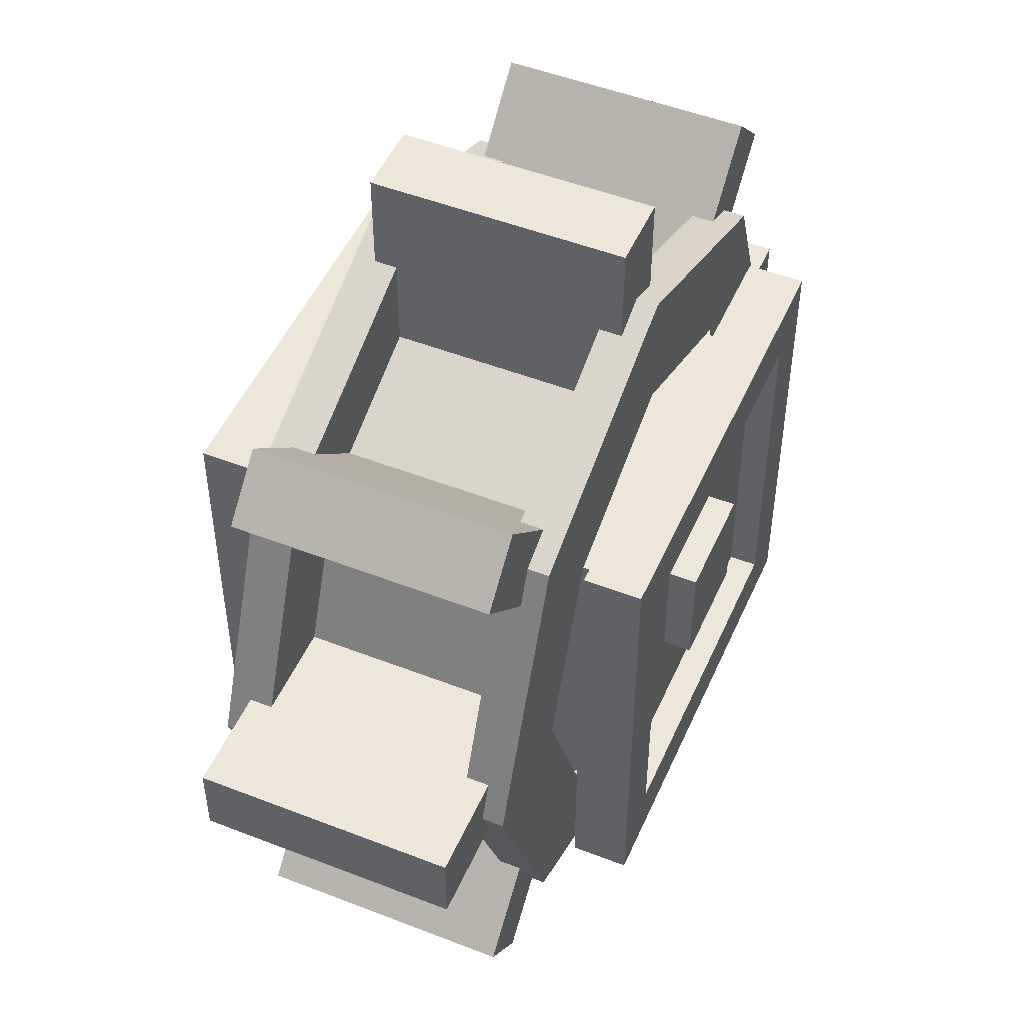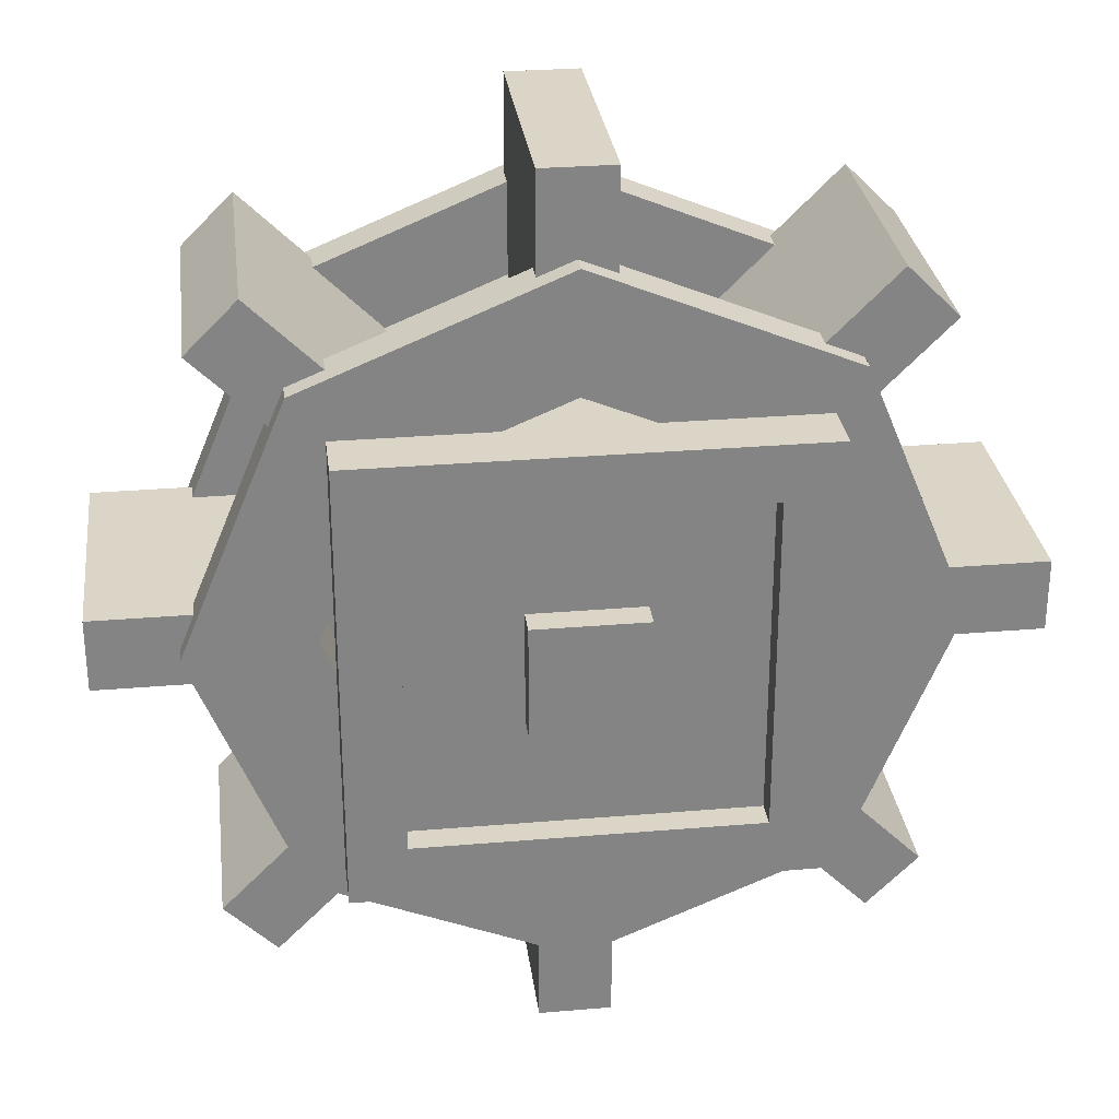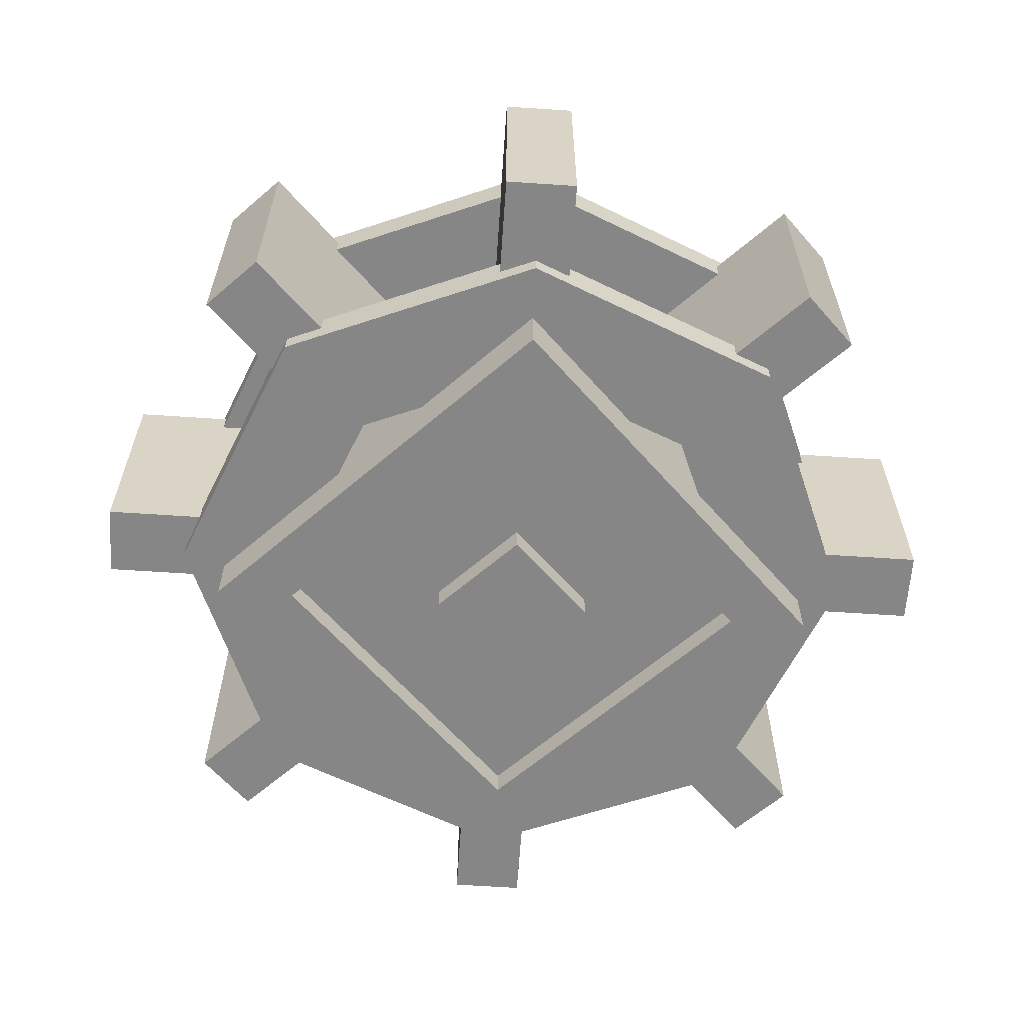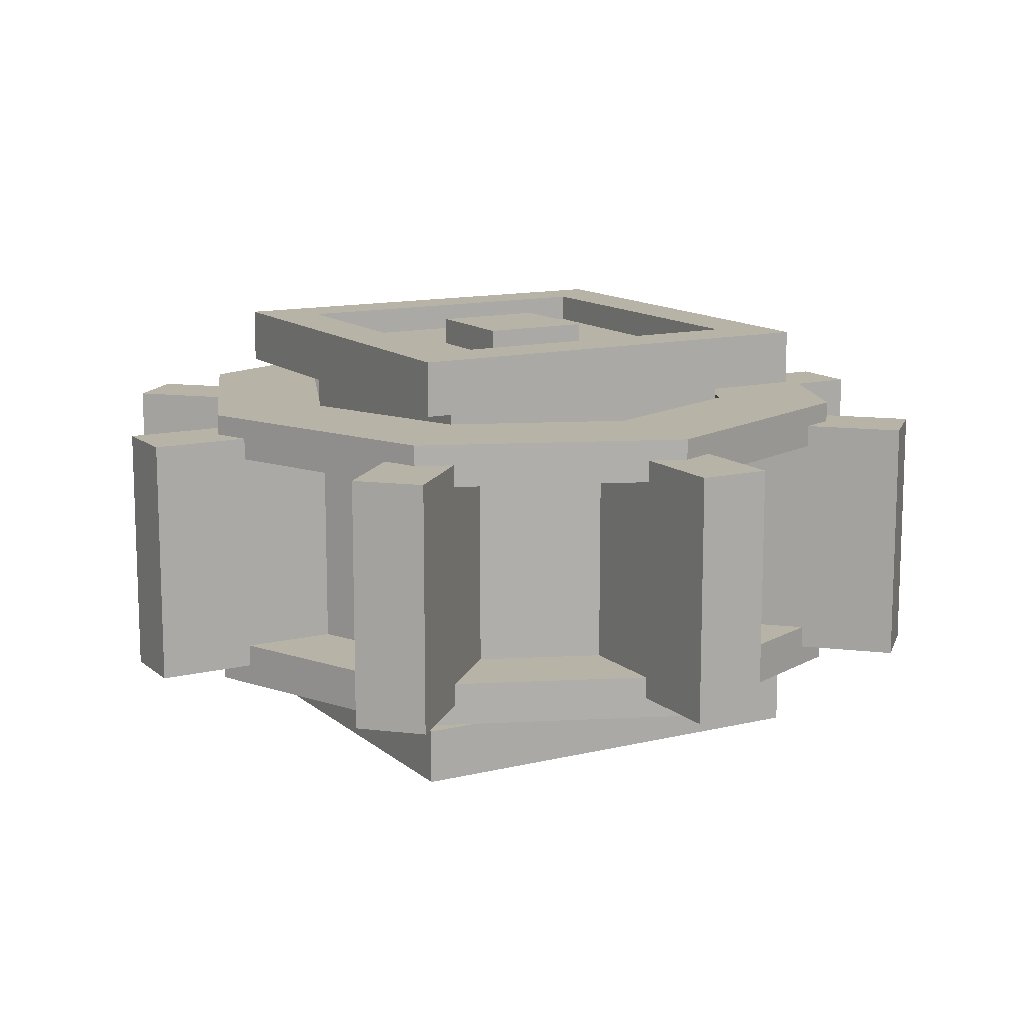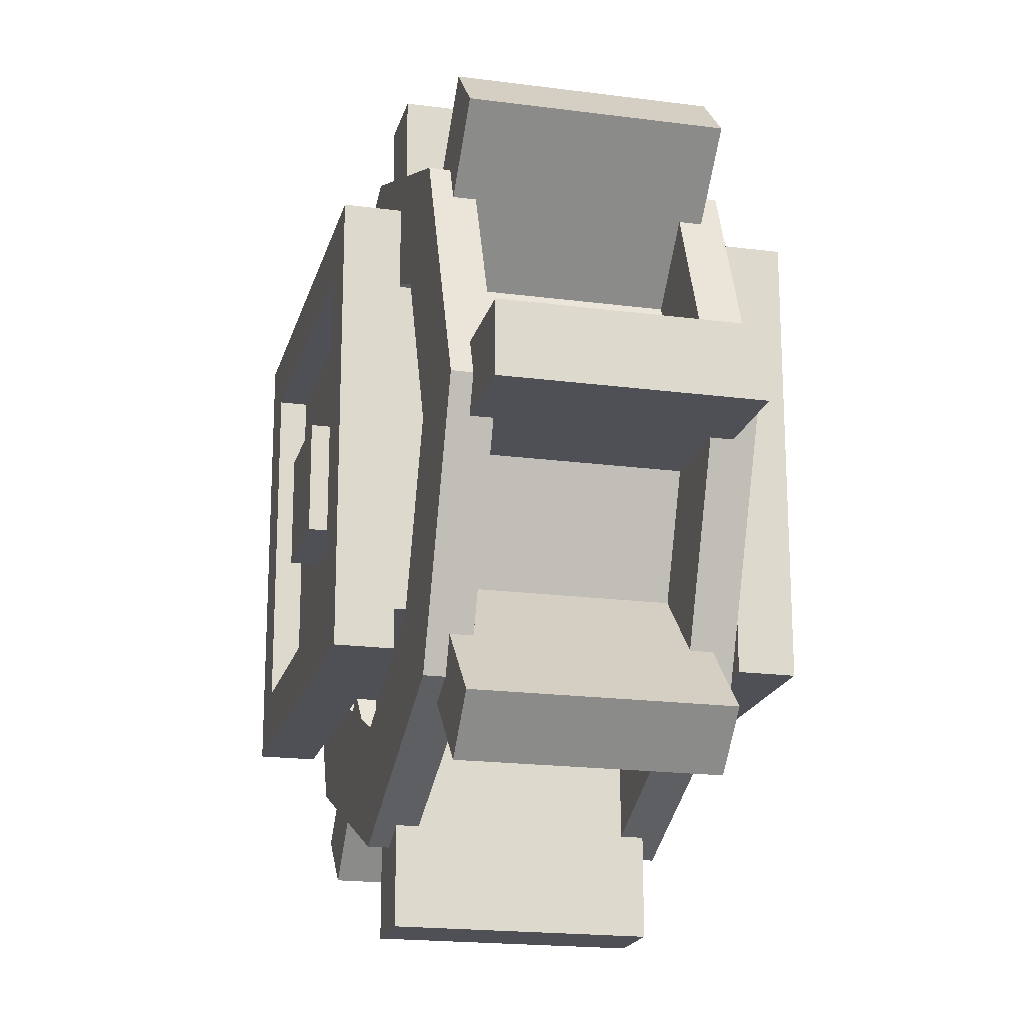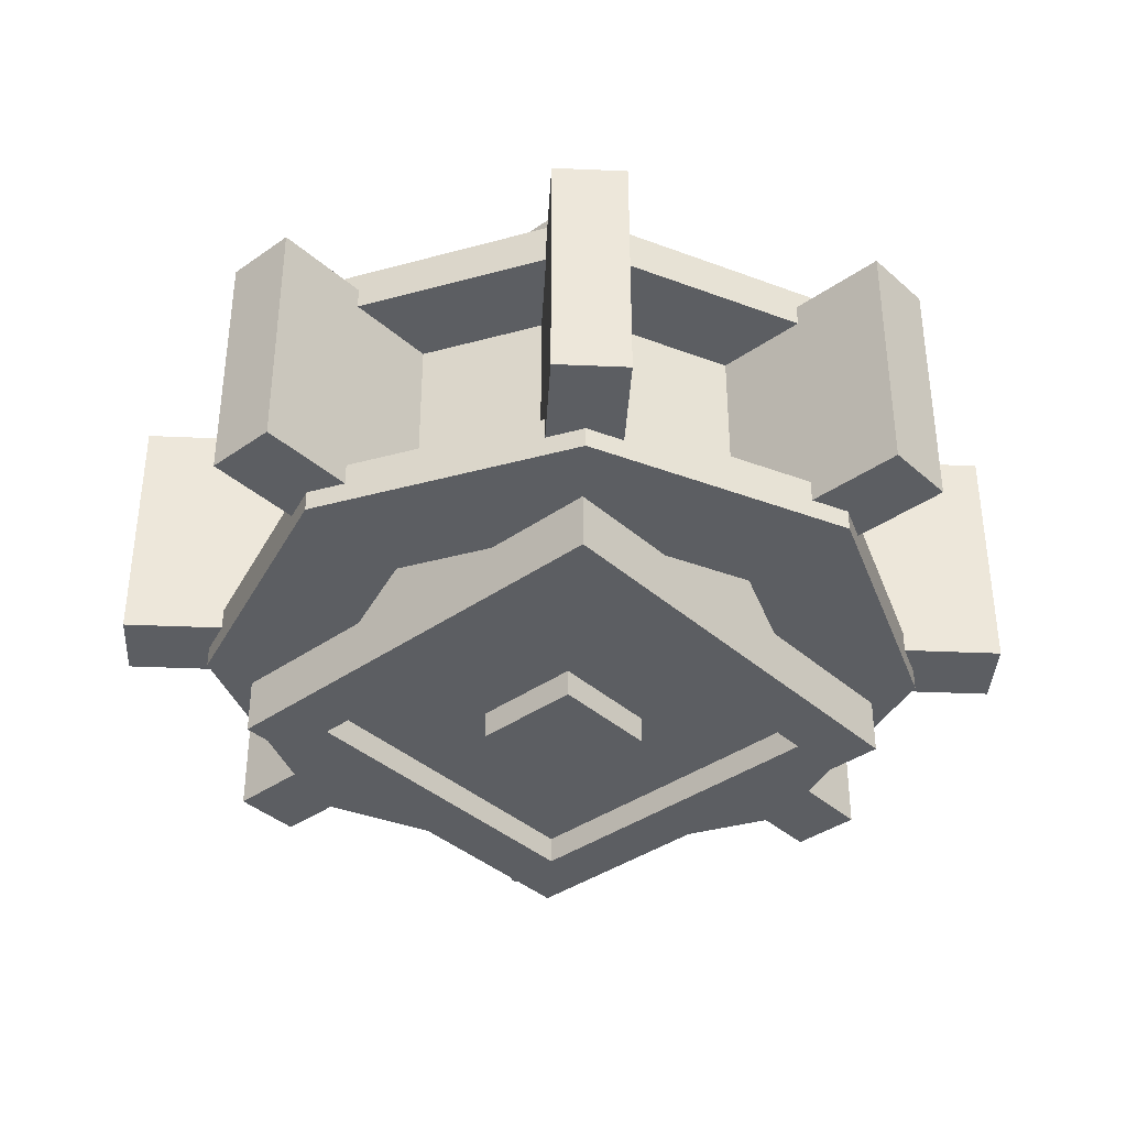
<metadata>
{"format":"obj","ext":"obj","renderer":"f3d","projection":"perspective","resolution":1024,"background":"white","views":[{"elev":49.6,"azim":-66.7,"up":"+Z"},{"elev":29.0,"azim":-7.2,"up":"+Z"},{"elev":-62.2,"azim":41.1,"up":"+Y"},{"elev":12.7,"azim":150.6,"up":"+Y"},{"elev":-19.3,"azim":76.1,"up":"+Z"},{"elev":-37.9,"azim":41.8,"up":"+Y"}]}
</metadata>
<code>
o Waterwheel_Big_Axle.007
v 0.625 1 0.625
v 0.8827 0.8281 0.8827
v 1.074 0.8281 1.074
v 0.5 0.8281 1.041
v 1.074 0.7312 1.074
v 0.5 0.7312 1.312
v 0.5 0.7312 1.041
v 0.5 0.8281 1.312
v 1.041 0.7312 0.5
v 0.9267 0.7812 0.9267
v 0.5 0.7812 1.103
v 0.625 0 0.625
v 1.312 0.1719 0.5
v 0.8827 0.1719 0.8827
v 0.8827 0.2687 0.8827
v 0.5 0.1719 1.041
v 1.074 0.2687 1.074
v 0.5 0.2687 1.312
v 0.5 0.2687 1.041
v 0.5 0.1719 1.312
v 1.103 0.2188 0.5
v 0.9267 0.2188 0.9267
v 0.5 0.2188 1.103
v -0.07403 0.7312 1.074
v -0.3118 0.7312 0.5
v -0.1034 0.7812 0.5
v 0.07334 0.7812 0.9267
v -0.0412 0.1719 0.5
v 0.1173 0.1719 0.8827
v 0.1173 0.2687 0.8827
v -0.07402 0.1719 1.074
v -0.07403 0.2687 1.074
v -0.0412 0.2687 0.5
v 0.375 1 0.625
v -0.3118 0.8281 0.5
v -0.0412 0.8281 0.5
v 0.1173 0.8281 0.8827
v 0.1173 0.7312 0.8827
v -0.07402 0.8281 1.074
v -0.0412 0.7312 0.5
v 0.375 0 0.625
v -0.3118 0.1719 0.5
v -0.3118 0.2687 0.5
v -0.1034 0.2188 0.5
v 0.07334 0.2188 0.9267
v 1.312 0.8281 0.5
v 1.041 0.8281 0.5
v 0.8827 0.7312 0.8827
v 1.312 0.7312 0.5
v 1.103 0.7812 0.5
v 1.041 0.1719 0.5
v 1.074 0.1719 1.074
v 1.312 0.2687 0.5
v 1.041 0.2687 0.5
v 0.8827 0.7312 0.1173
v 0.5 0.8281 -0.0412
v 0.5 0.7312 -0.3118
v 0.5 0.7312 -0.0412
v 0.5 0.8281 -0.3118
v 0.5 0.7812 -0.1034
v 0.5 0.1719 -0.0412
v 1.074 0.2687 -0.07402
v 0.5 0.2687 -0.3118
v 0.5 0.2687 -0.0412
v 0.5 0.1719 -0.3118
v 0.1173 0.8281 0.1173
v 0.1173 0.7312 0.1173
v -0.07402 0.8281 -0.07402
v 0.375 0 0.375
v 0.1173 0.1719 0.1173
v 0.1173 0.2687 0.1173
v -0.07402 0.1719 -0.07402
v -0.07403 0.2687 -0.07402
v 0.5 0.2188 -0.1034
v 0.375 1 0.375
v -0.07403 0.7312 -0.07402
v 0.07334 0.7812 0.07334
v 0.07334 0.2188 0.07334
v 0.625 1 0.375
v 0.8827 0.8281 0.1173
v 1.074 0.8281 -0.07402
v 1.074 0.7312 -0.07402
v 0.9267 0.7812 0.07334
v 0.625 0 0.375
v 0.8827 0.1719 0.1173
v 0.8827 0.2687 0.1173
v 1.074 0.1719 -0.07402
v 0.9267 0.2188 0.07334
v 0.4187 0.7812 -0.5
v 0.4187 0.7812 -0.0625
v 0.4187 0.2188 -0.0625
v 0.4187 0.2188 -0.5
v 0.5813 0.2188 -0.0625
v 0.5813 0.7812 -0.5
v 0.5813 0.7812 -0.0625
v 0.5813 0.2188 -0.5
v 1.15 0.7812 -0.2646
v 0.8403 0.7812 0.04477
v 0.8403 0.2188 0.04477
v 1.15 0.2188 -0.2646
v 0.9552 0.2188 0.1597
v 1.265 0.7812 -0.1496
v 0.9552 0.7812 0.1597
v 1.265 0.2188 -0.1496
v 1.5 0.7812 0.4187
v 1.062 0.7812 0.4187
v 1.062 0.2188 0.4187
v 1.5 0.2188 0.4187
v 1.062 0.2188 0.5813
v 1.5 0.7812 0.5813
v 1.062 0.7812 0.5813
v 1.5 0.2188 0.5813
v 1.265 0.7812 1.15
v 0.9552 0.7812 0.8403
v 0.9552 0.2188 0.8403
v 1.265 0.2188 1.15
v 0.8403 0.2188 0.9552
v 1.15 0.7812 1.265
v 0.8403 0.7812 0.9552
v 1.15 0.2188 1.265
v 0.5813 0.7812 1.5
v 0.5813 0.7812 1.062
v 0.5813 0.2188 1.062
v 0.5813 0.2188 1.5
v 0.4187 0.2188 1.062
v 0.4187 0.7812 1.5
v 0.4187 0.7812 1.062
v 0.4187 0.2188 1.5
v -0.1496 0.7812 1.265
v 0.1597 0.7812 0.9552
v 0.1597 0.2188 0.9552
v -0.1496 0.2188 1.265
v 0.04477 0.2188 0.8403
v -0.2646 0.7812 1.15
v 0.04477 0.7812 0.8403
v -0.2646 0.2188 1.15
v -0.5 0.7812 0.5813
v -0.0625 0.7812 0.5813
v -0.0625 0.2188 0.5813
v -0.5 0.2188 0.5813
v -0.0625 0.2188 0.4187
v -0.5 0.7812 0.4187
v -0.0625 0.7812 0.4187
v -0.5 0.2188 0.4187
v -0.2646 0.7812 -0.1496
v 0.04477 0.7812 0.1597
v 0.04477 0.2188 0.1597
v -0.2646 0.2188 -0.1496
v 0.1597 0.2188 0.04477
v -0.1496 0.7812 -0.2646
v 0.1597 0.7812 0.04477
v -0.1496 0.2188 -0.2646
v 0.4187 0.7812 -0.5
v 0.4187 0.7812 -0.0625
v 0.4187 0.2188 -0.0625
v 0.4187 0.2188 -0.5
v 0.5813 0.2188 -0.0625
v 0.5813 0.7812 -0.5
v 0.5813 0.7812 -0.0625
v 0.5813 0.2188 -0.5
f 69 41 34 75
f 12 1 34 41
f 69 75 79 84
f 84 79 1 12
f 75 34 1 79
f 84 12 41 69
f 21 50 10 22
f 23 22 10 11
f 11 27 45 23
f 26 44 45 27
f 21 88 83 50
f 74 78 77 60
f 44 26 77 78
f 60 83 88 74
f 2 3 46 47
f 8 6 5 3
f 5 6 7 48
f 3 5 49 46
f 5 48 9 49
f 4 8 3 2
f 14 51 13 52
f 20 52 17 18
f 17 15 19 18
f 52 13 53 17
f 17 53 54 15
f 16 14 52 20
f 8 39 24 6
f 24 38 7 6
f 39 35 25 24
f 24 25 40 38
f 29 31 42 28
f 20 18 32 31
f 32 18 19 30
f 31 32 43 42
f 32 30 33 43
f 16 20 31 29
f 37 36 35 39
f 4 37 39 8
f 82 55 58 57
f 82 49 9 55
f 85 87 13 51
f 65 63 62 87
f 62 63 64 86
f 87 62 53 13
f 62 86 54 53
f 66 68 35 36
f 59 57 76 68
f 76 57 58 67
f 68 76 25 35
f 76 67 40 25
f 56 59 68 66
f 70 28 42 72
f 65 72 73 63
f 73 71 64 63
f 72 42 43 73
f 73 43 33 71
f 61 70 72 65
f 80 47 46 81
f 59 81 82 57
f 81 46 49 82
f 56 80 81 59
f 61 65 87 85
f 94 89 90 95
f 96 93 91 92
f 91 90 89 92
f 93 96 94 95
f 94 96 92 89
f 102 97 98 103
f 104 101 99 100
f 99 98 97 100
f 101 104 102 103
f 102 104 100 97
f 110 105 106 111
f 112 109 107 108
f 107 106 105 108
f 109 112 110 111
f 110 112 108 105
f 118 113 114 119
f 120 117 115 116
f 115 114 113 116
f 117 120 118 119
f 118 120 116 113
f 126 121 122 127
f 128 125 123 124
f 123 122 121 124
f 125 128 126 127
f 126 128 124 121
f 134 129 130 135
f 136 133 131 132
f 131 130 129 132
f 133 136 134 135
f 134 136 132 129
f 142 137 138 143
f 144 141 139 140
f 139 138 137 140
f 141 144 142 143
f 142 144 140 137
f 150 145 146 151
f 152 149 147 148
f 147 146 145 148
f 149 152 150 151
f 150 152 148 145
f 158 153 154 159
f 160 157 155 156
f 155 154 153 156
f 157 160 158 159
f 158 160 156 153
o Cube.019
v 0.125 0.9375 0.875
v 0.125 0.9375 0.125
v 0.875 0.9375 0.875
v 0.875 0.9375 0.125
v 0 0.875 1
v 1 0.875 -0
v 0 0.875 -0
v 1 0.875 1
v 0 1 1
v 0 1 -0
v 1 1 -0
v 1 1 1
v 0.125 1 0.875
v 0.125 1 0.125
v 0.875 1 0.125
v 0.875 1 0.875
v 0.125 0.0625 0.875
v 0.125 0.0625 0.125
v 0.875 0.0625 0.875
v 0.875 0.0625 0.125
v 0 0.125 1
v 1 0.125 -0
v 0 0.125 -0
v 1 0.125 1
v 0 0 1
v 0 0 0
v 1 0 0
v 1 0 1
v 0.125 0 0.875
v 0.125 0 0.125
v 0.875 0 0.125
v 0.875 0 0.875
v 0.125 0.125 0.875
v 0.125 0.125 0.125
v 0.125 0.875 0.875
v 0.125 0.875 0.125
v 0.875 0.125 0.875
v 0.875 0.125 0.125
v 0.875 0.875 0.875
v 0.875 0.875 0.125
f 168 166 171 172
f 163 164 162 161
f 165 168 172 169
f 166 167 170 171
f 169 170 167 165
f 173 174 170 169
f 175 176 172 171
f 176 173 169 172
f 174 175 171 170
f 162 164 175 174
f 163 161 173 176
f 164 163 176 175
f 161 162 174 173
f 165 167 166 168
f 184 188 187 182
f 179 177 178 180
f 181 185 188 184
f 182 187 186 183
f 185 181 183 186
f 189 185 186 190
f 191 187 188 192
f 192 188 185 189
f 190 186 187 191
f 178 190 191 180
f 179 192 189 177
f 180 191 192 179
f 177 189 190 178
f 181 184 182 183
f 193 195 196 194
f 199 197 198 200
f 195 193 197 199
f 200 198 194 196

</code>
